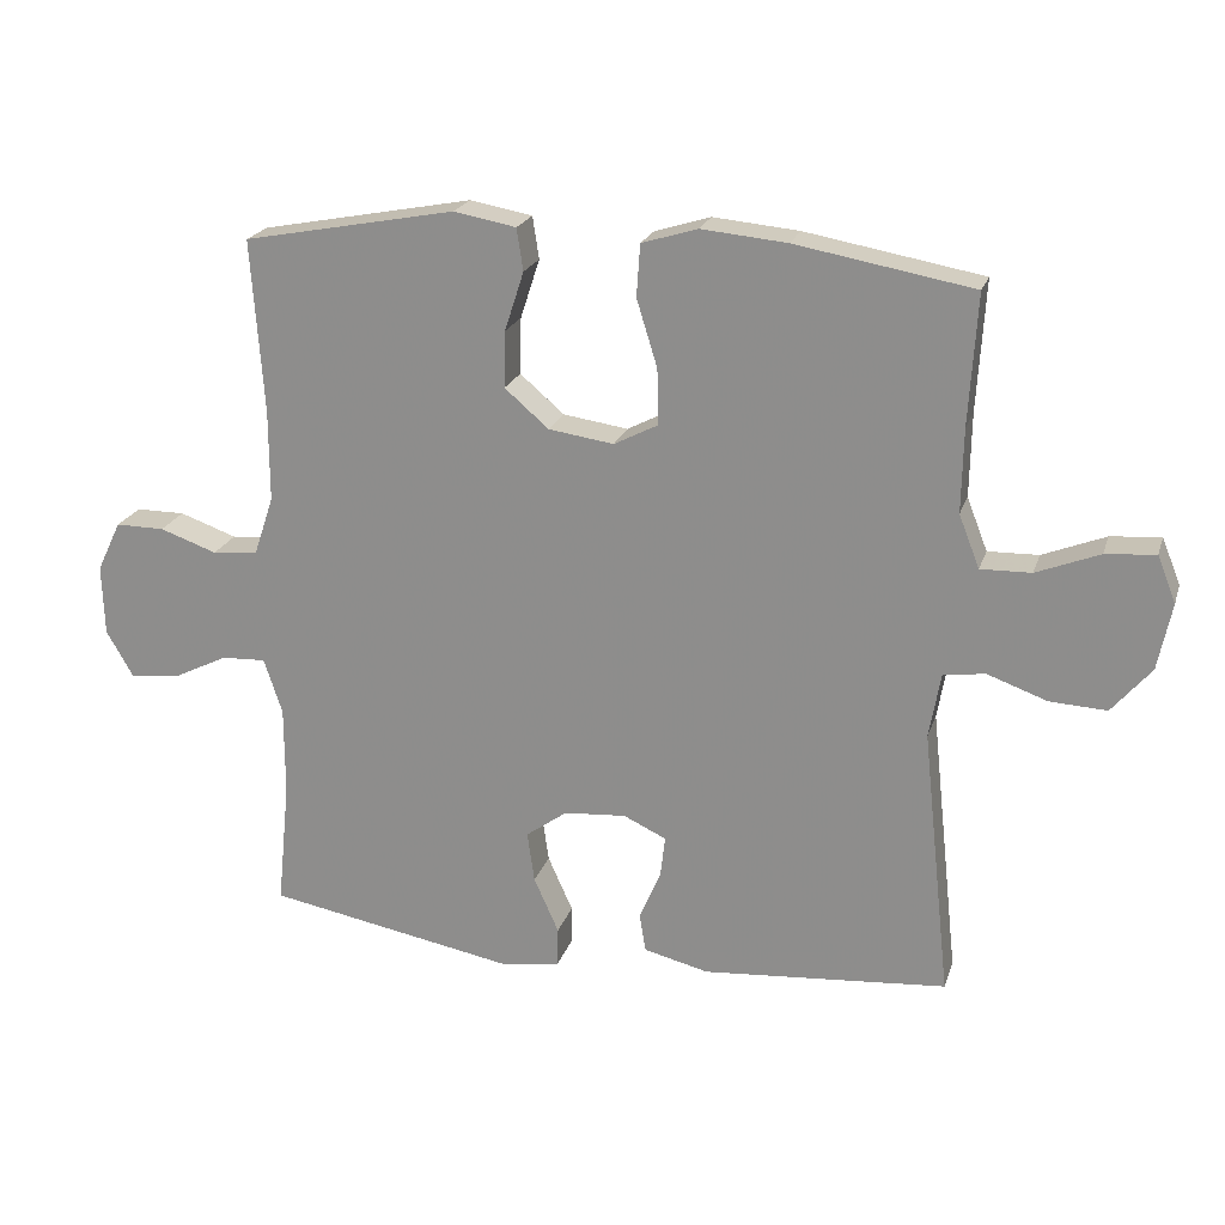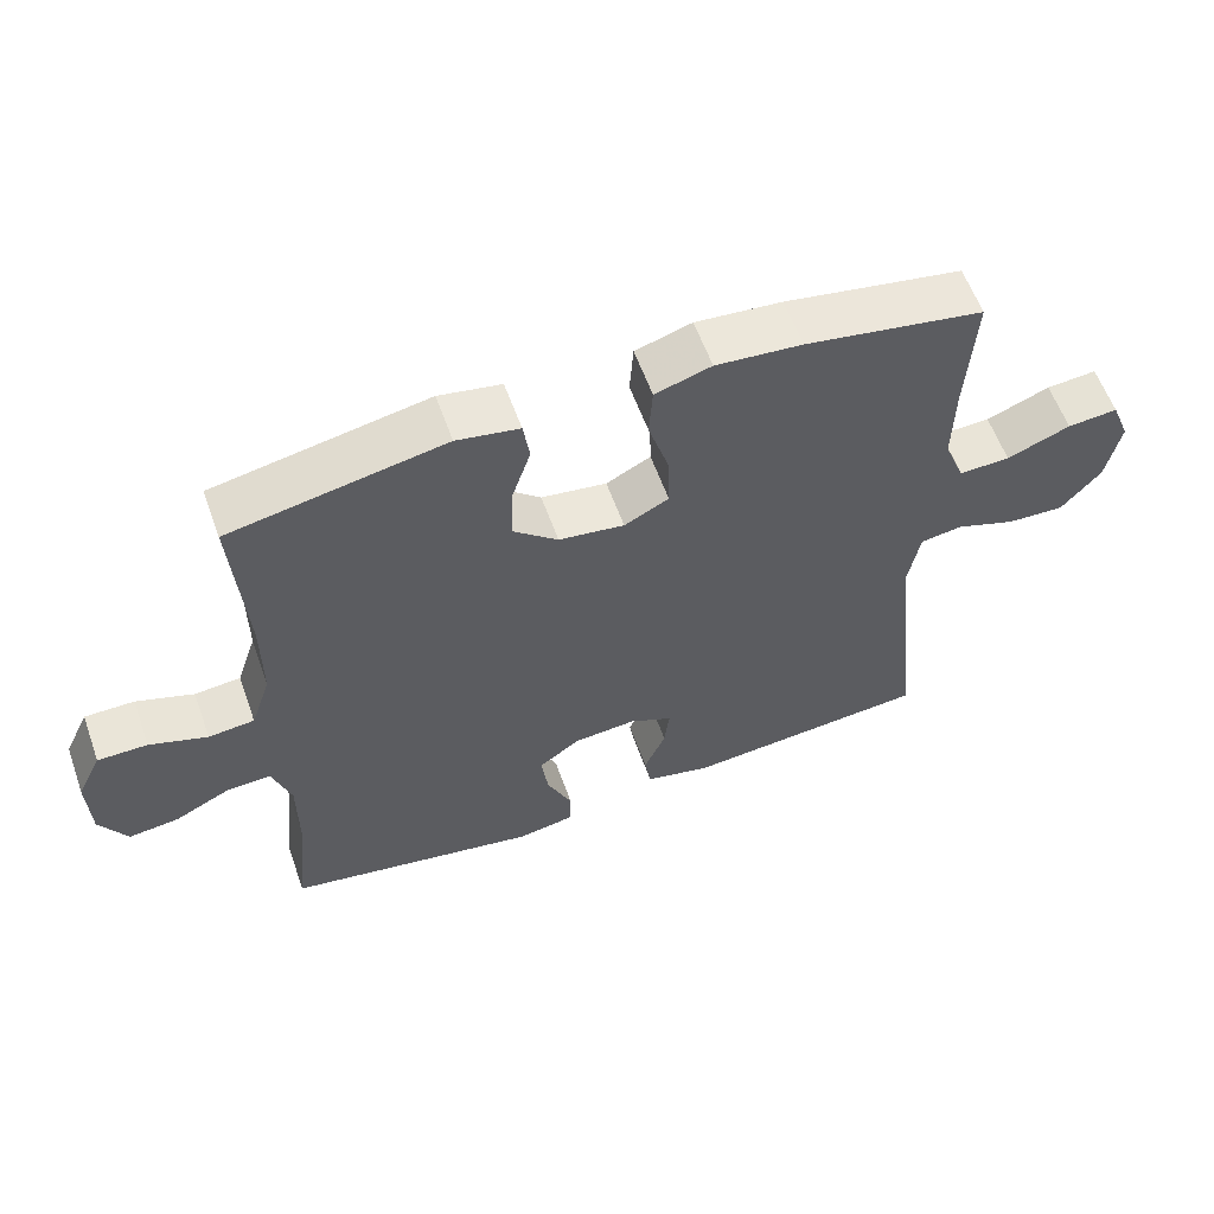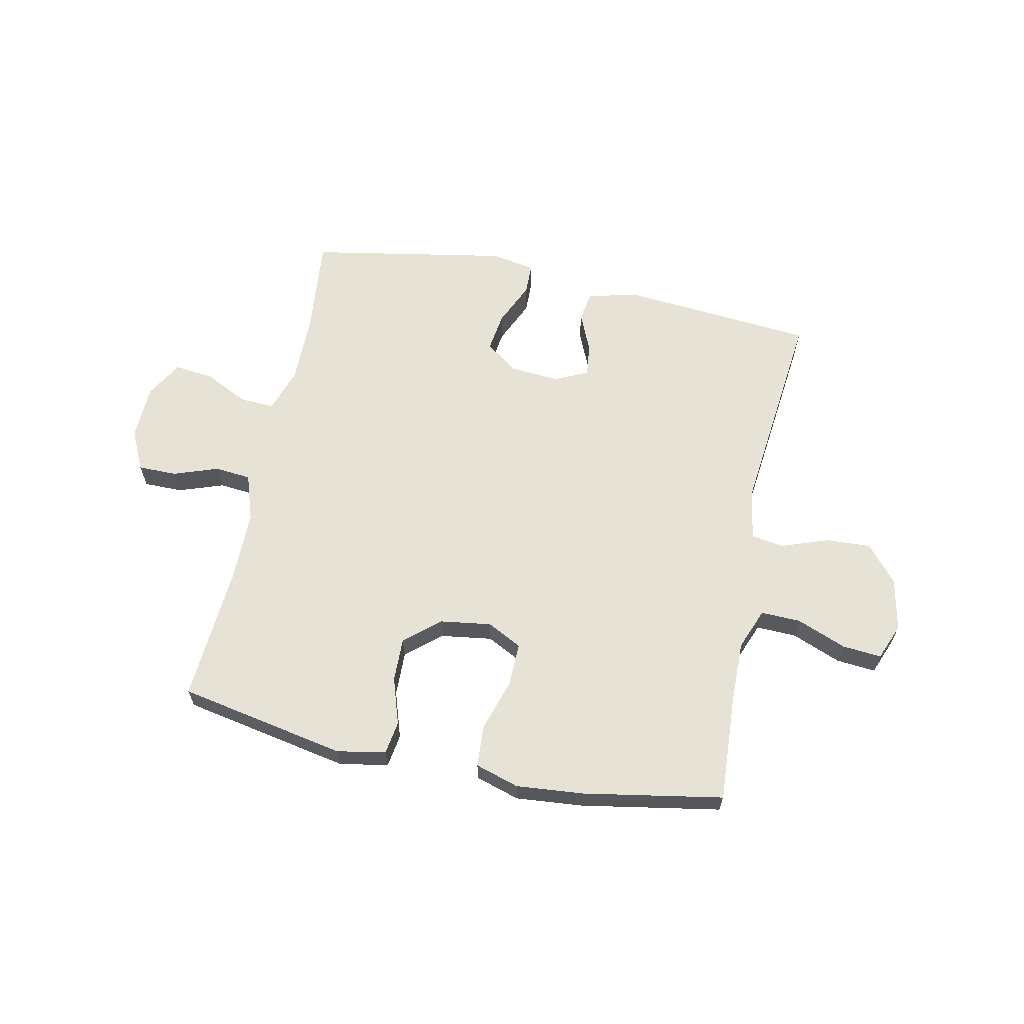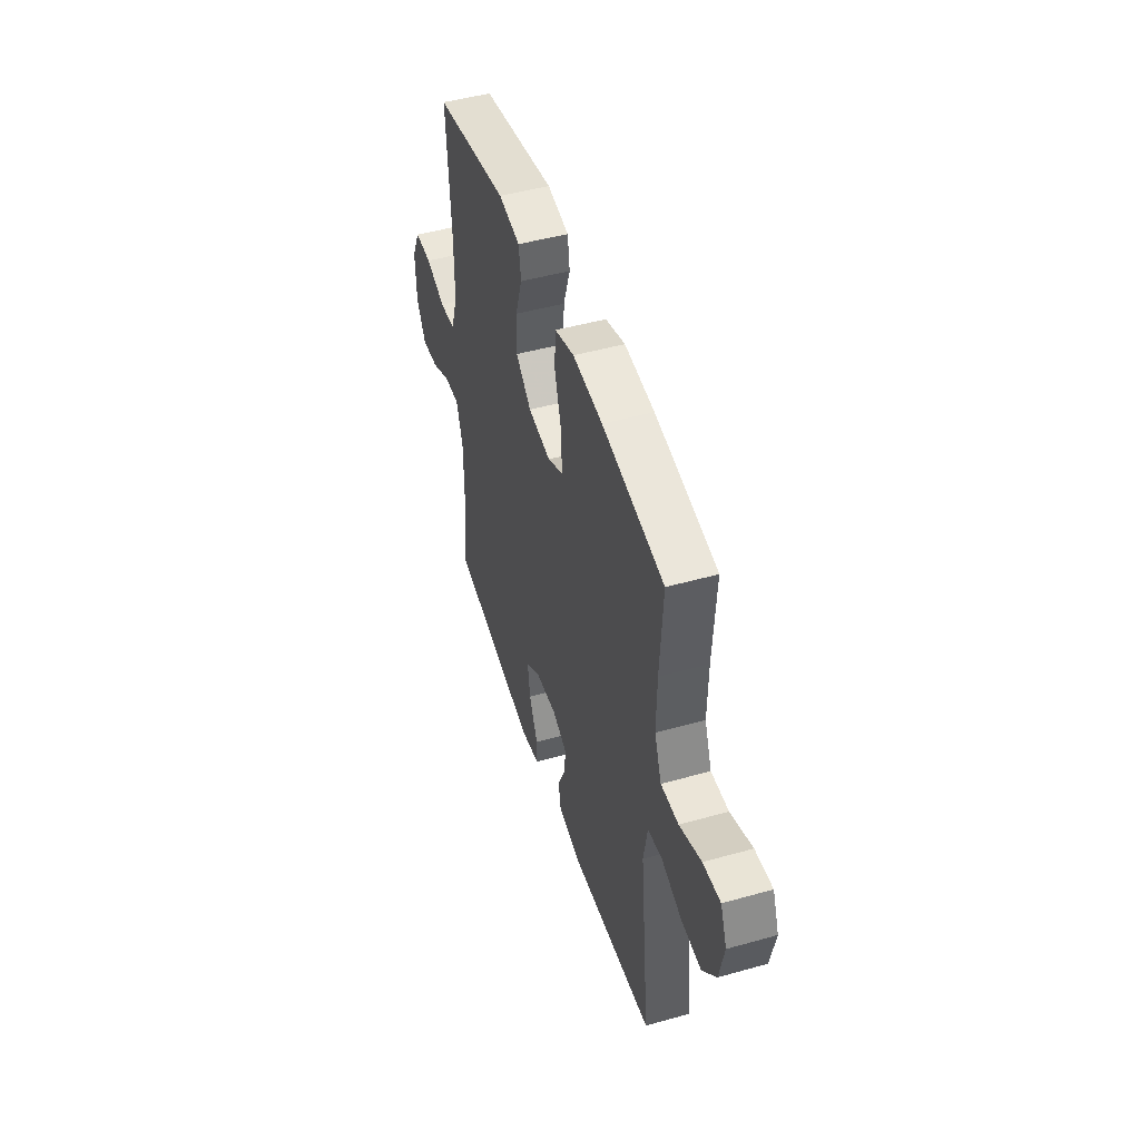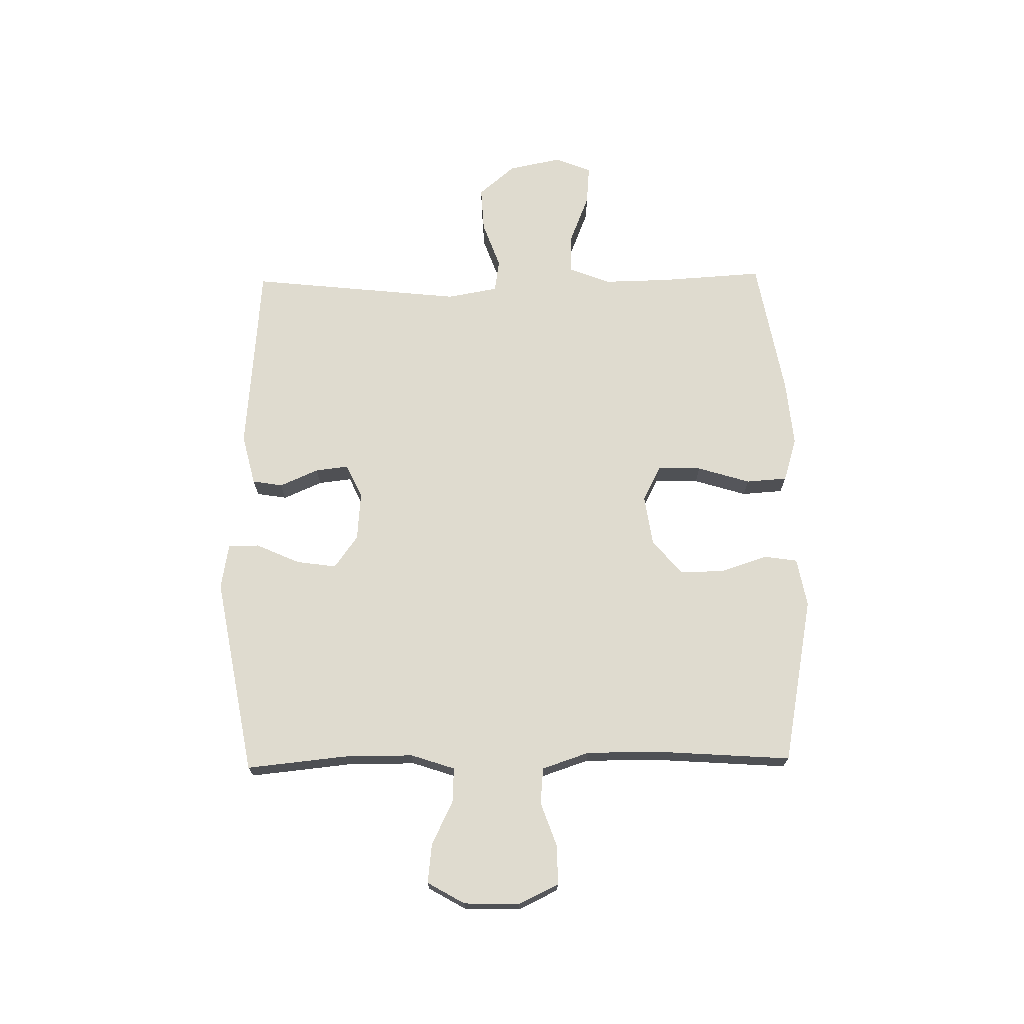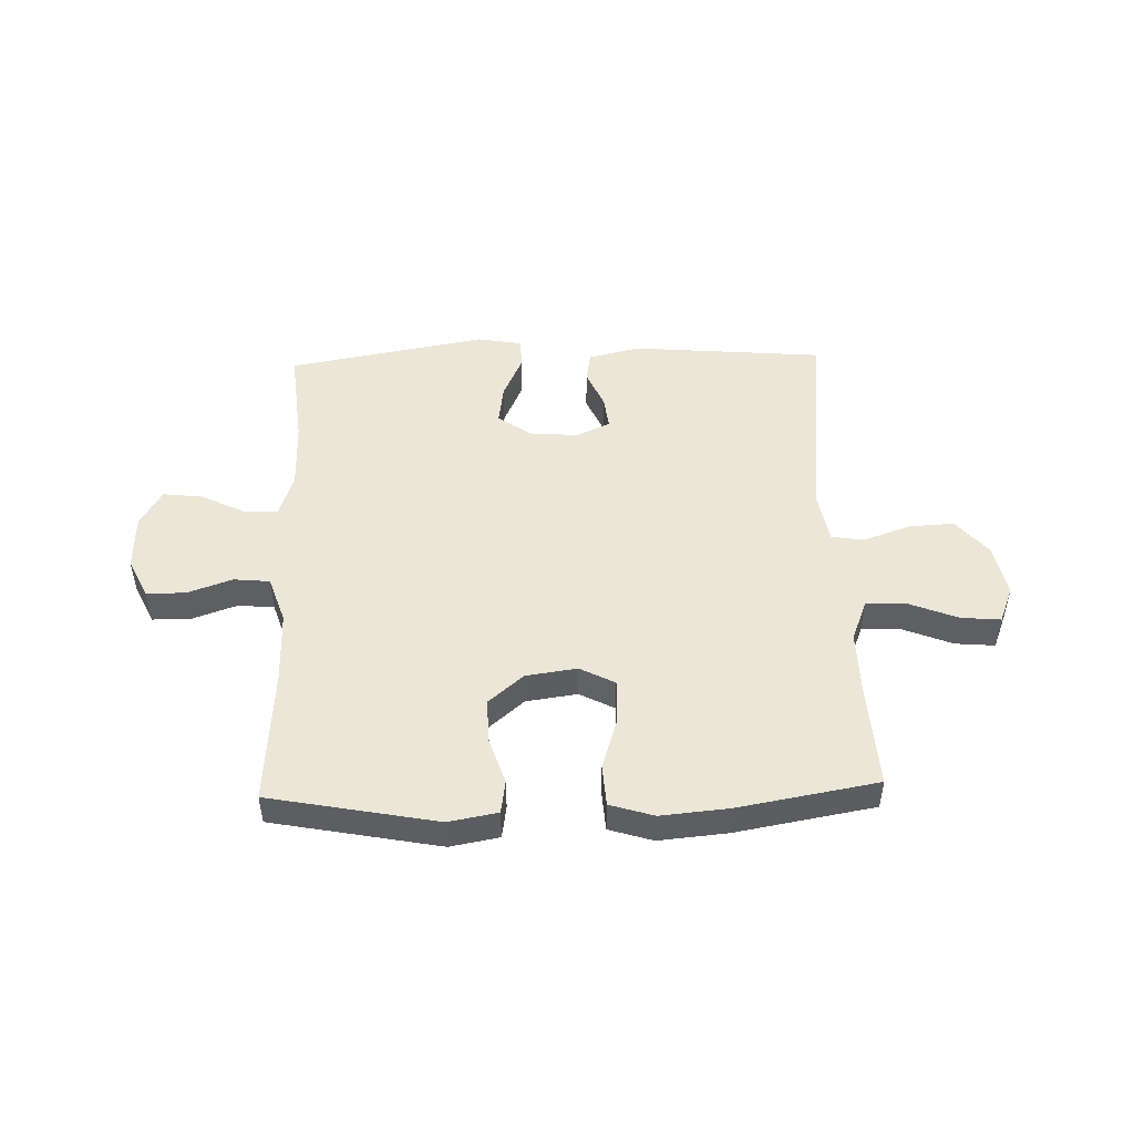
<metadata>
{"format":"obj","ext":"obj","renderer":"f3d","projection":"perspective","resolution":1024,"background":"white","views":[{"elev":21.5,"azim":15.9,"up":"+Z"},{"elev":59.1,"azim":-19.7,"up":"+Z"},{"elev":63.2,"azim":11.8,"up":"+Y"},{"elev":48.0,"azim":72.5,"up":"+Z"},{"elev":70.3,"azim":-91.0,"up":"+Y"},{"elev":48.7,"azim":-1.7,"up":"+Y"}]}
</metadata>
<code>
v -0.5 0.07 -0.5
v -0.482 0.07 -0.322
v -0.482 0.07 -0.198
v -0.508 0.07 -0.12
v -0.57 0.07 -0.123
v -0.647 0.07 -0.161
v -0.717 0.07 -0.169
v -0.755 0.07 -0.103
v -0.758 0.07 -0.004
v -0.724 0.07 0.067
v -0.655 0.07 0.067
v -0.575 0.07 0.039
v -0.511 0.07 0.045
v -0.483 0.07 0.129
v -0.483 0.07 0.257
v -0.5 0.07 0.5
v -0.202 0.07 0.557
v -0.115 0.07 0.541
v -0.106 0.07 0.482
v -0.133 0.07 0.399
v -0.135 0.07 0.32
v -0.073 0.07 0.267
v 0.018 0.07 0.254
v 0.08 0.07 0.286
v 0.078 0.07 0.364
v 0.049 0.07 0.458
v 0.054 0.07 0.531
v 0.132 0.07 0.555
v 0.252 0.07 0.544
v 0.5 0.07 0.5
v 0.489 0.07 0.317
v 0.487 0.07 0.2
v 0.516 0.07 0.126
v 0.587 0.07 0.128
v 0.675 0.07 0.163
v 0.745 0.07 0.169
v 0.771 0.07 0.104
v 0.752 0.07 0.01
v 0.697 0.07 -0.055
v 0.617 0.07 -0.051
v 0.533 0.07 -0.021
v 0.475 0.07 -0.03
v 0.459 0.07 -0.121
v 0.5 0.07 -0.5
v 0.157 0.07 -0.529
v 0.066 0.07 -0.507
v 0.057 0.07 -0.453
v 0.087 0.07 -0.384
v 0.094 0.07 -0.325
v 0.034 0.07 -0.297
v -0.053 0.07 -0.304
v -0.111 0.07 -0.346
v -0.101 0.07 -0.417
v -0.066 0.07 -0.495
v -0.067 0.07 -0.55
v -0.147 0.07 -0.564
v -0.5 0 -0.5
v -0.482 0 -0.322
v -0.482 0 -0.198
v -0.508 0 -0.12
v -0.57 0 -0.123
v -0.647 0 -0.161
v -0.717 0 -0.169
v -0.755 0 -0.103
v -0.758 0 -0.004
v -0.724 0 0.067
v -0.655 0 0.067
v -0.575 0 0.039
v -0.511 0 0.045
v -0.483 0 0.129
v -0.483 0 0.257
v -0.5 0 0.5
v -0.202 0 0.557
v -0.115 0 0.541
v -0.106 0 0.482
v -0.133 0 0.399
v -0.135 0 0.32
v -0.073 0 0.267
v 0.018 0 0.254
v 0.08 0 0.286
v 0.078 0 0.364
v 0.049 0 0.458
v 0.054 0 0.531
v 0.132 0 0.555
v 0.252 0 0.544
v 0.5 0 0.5
v 0.489 0 0.317
v 0.487 0 0.2
v 0.516 0 0.126
v 0.587 0 0.128
v 0.675 0 0.163
v 0.745 0 0.169
v 0.771 0 0.104
v 0.752 0 0.01
v 0.697 0 -0.055
v 0.617 0 -0.051
v 0.533 0 -0.021
v 0.475 0 -0.03
v 0.459 0 -0.121
v 0.5 0 -0.5
v 0.157 0 -0.529
v 0.066 0 -0.507
v 0.057 0 -0.453
v 0.087 0 -0.384
v 0.094 0 -0.325
v 0.034 0 -0.297
v -0.053 0 -0.304
v -0.111 0 -0.346
v -0.101 0 -0.417
v -0.066 0 -0.495
v -0.067 0 -0.55
v -0.147 0 -0.564
f 56 1 2
f 55 56 2
f 54 55 2
f 53 54 2
f 52 53 2 3
f 51 52 3 4
f 50 51 4
f 46 47 48
f 45 46 48
f 44 45 48
f 43 44 48
f 42 43 48 49
f 39 40 41
f 38 39 41
f 37 38 41
f 36 37 41
f 35 36 41
f 34 35 41
f 33 34 41 42
f 42 49 50
f 33 42 50
f 32 33 50
f 29 30 31
f 28 29 31
f 27 28 31
f 26 27 31
f 25 26 31
f 24 25 31 32
f 18 19 20
f 17 18 20
f 16 17 20
f 15 16 20
f 14 15 20 21
f 13 14 21 22
f 10 11 12
f 9 10 12
f 8 9 12
f 7 8 12
f 6 7 12
f 5 6 12
f 4 5 12 13
f 32 50 4
f 24 32 4
f 23 24 4
f 4 13 22 23
f 58 57 112
f 58 112 111
f 58 111 110
f 58 110 109
f 59 58 109 108
f 60 59 108 107
f 60 107 106
f 104 103 102
f 104 102 101
f 104 101 100
f 104 100 99
f 105 104 99 98
f 97 96 95
f 97 95 94
f 97 94 93
f 97 93 92
f 97 92 91
f 97 91 90
f 98 97 90 89
f 106 105 98
f 106 98 89
f 106 89 88
f 87 86 85
f 87 85 84
f 87 84 83
f 87 83 82
f 87 82 81
f 88 87 81 80
f 76 75 74
f 76 74 73
f 76 73 72
f 76 72 71
f 77 76 71 70
f 78 77 70 69
f 68 67 66
f 68 66 65
f 68 65 64
f 68 64 63
f 68 63 62
f 68 62 61
f 69 68 61 60
f 60 106 88
f 60 88 80
f 60 80 79
f 79 78 69 60
f 1 57 58 2
f 2 58 59 3
f 3 59 60 4
f 4 60 61 5
f 5 61 62 6
f 6 62 63 7
f 7 63 64 8
f 8 64 65 9
f 9 65 66 10
f 10 66 67 11
f 11 67 68 12
f 12 68 69 13
f 13 69 70 14
f 14 70 71 15
f 15 71 72 16
f 16 72 73 17
f 17 73 74 18
f 18 74 75 19
f 19 75 76 20
f 20 76 77 21
f 21 77 78 22
f 22 78 79 23
f 23 79 80 24
f 24 80 81 25
f 25 81 82 26
f 26 82 83 27
f 27 83 84 28
f 28 84 85 29
f 29 85 86 30
f 30 86 87 31
f 31 87 88 32
f 32 88 89 33
f 33 89 90 34
f 34 90 91 35
f 35 91 92 36
f 36 92 93 37
f 37 93 94 38
f 38 94 95 39
f 39 95 96 40
f 40 96 97 41
f 41 97 98 42
f 42 98 99 43
f 43 99 100 44
f 44 100 101 45
f 45 101 102 46
f 46 102 103 47
f 47 103 104 48
f 48 104 105 49
f 49 105 106 50
f 50 106 107 51
f 51 107 108 52
f 52 108 109 53
f 53 109 110 54
f 54 110 111 55
f 55 111 112 56
f 56 112 57 1

</code>
